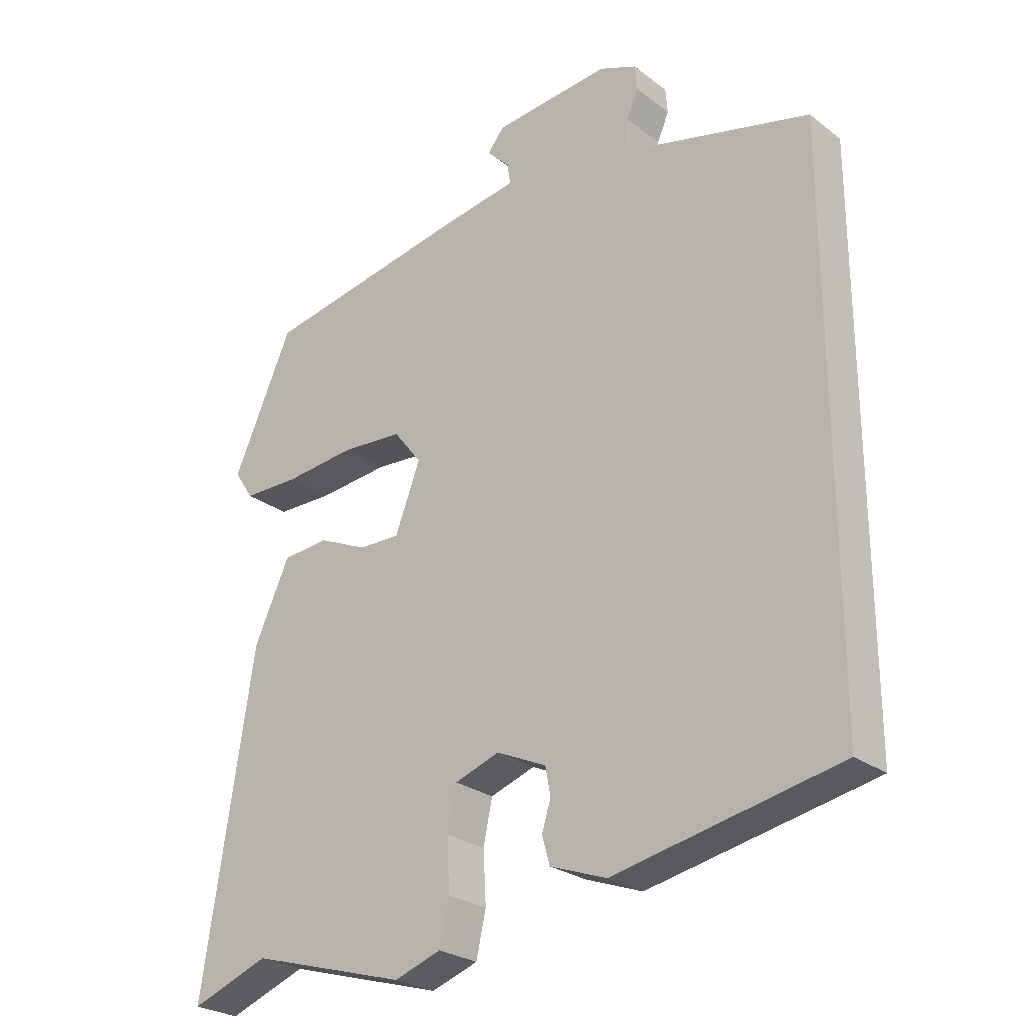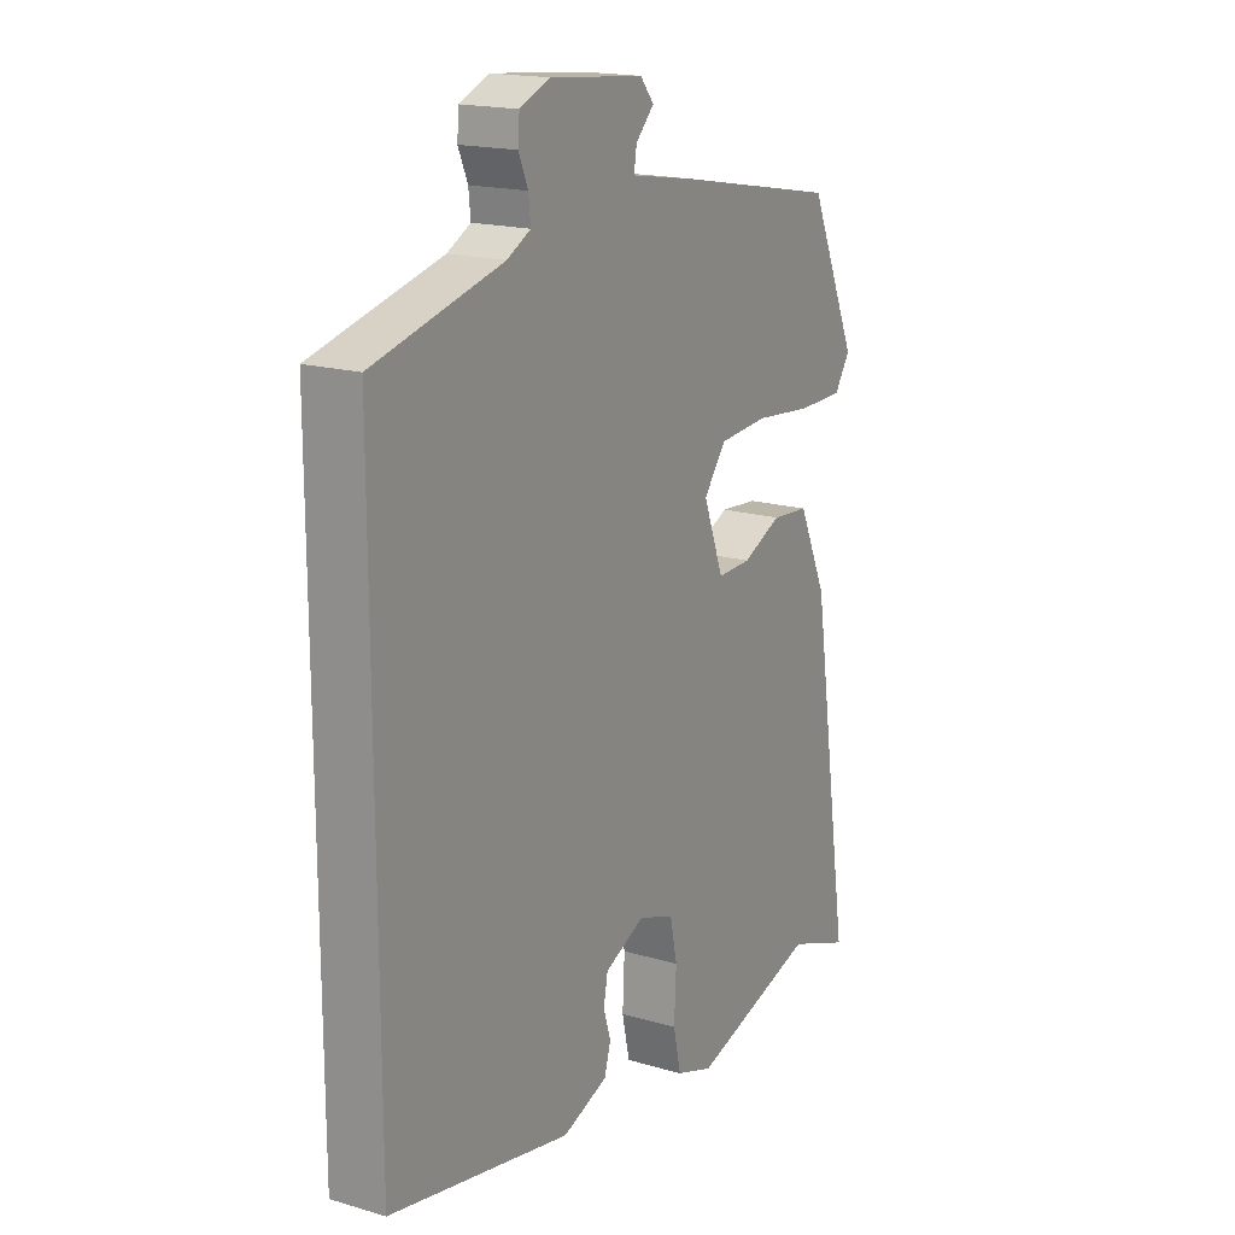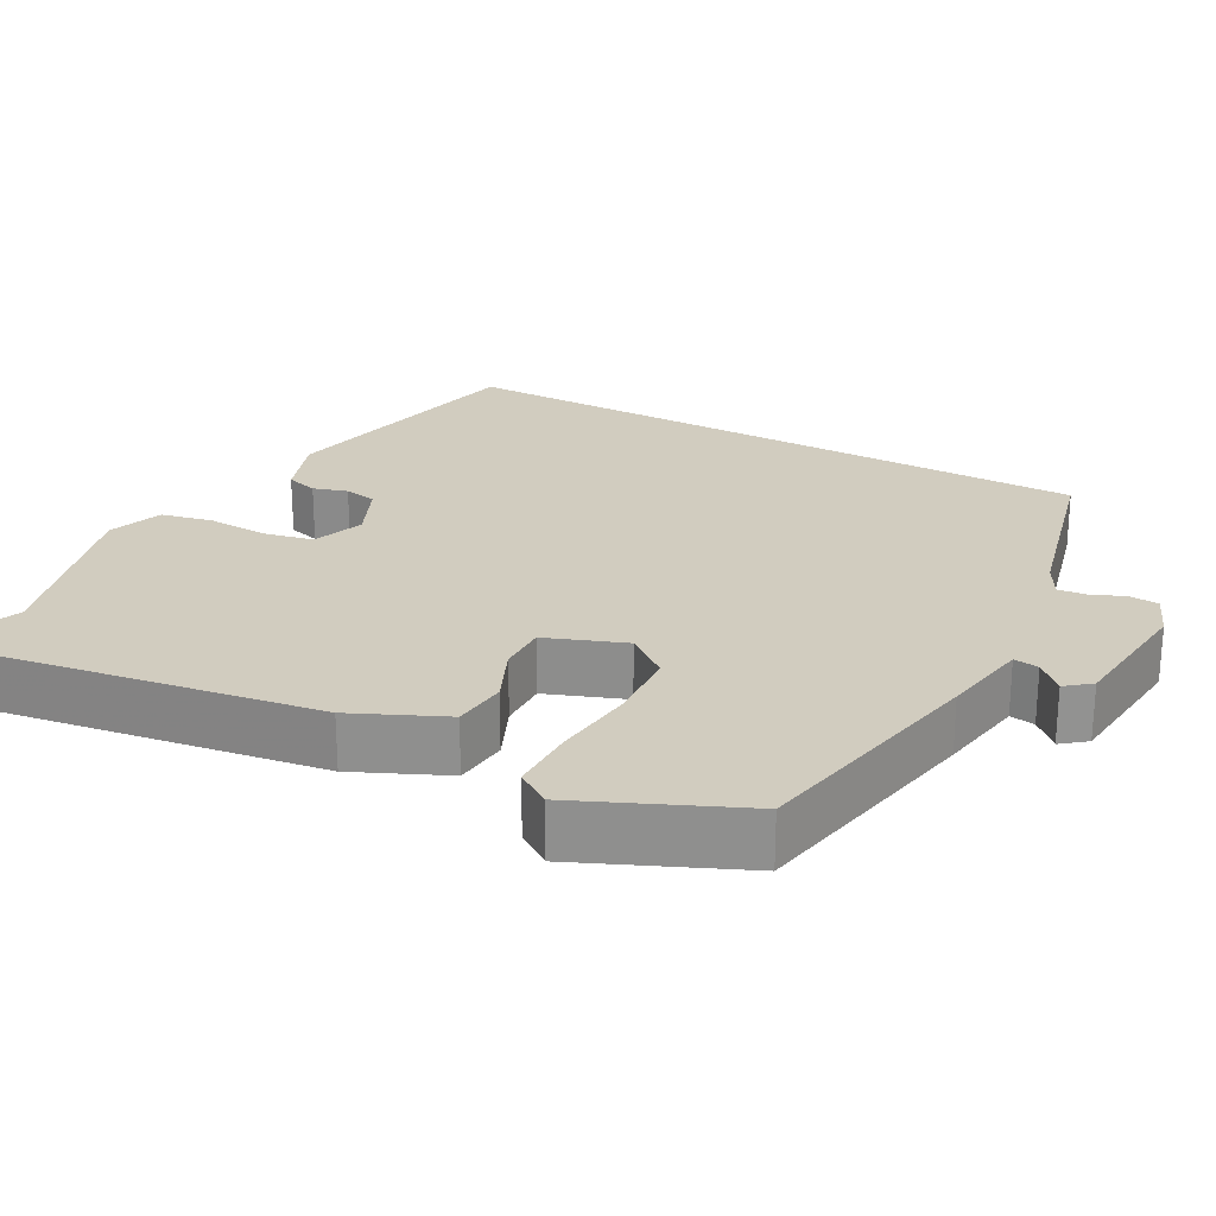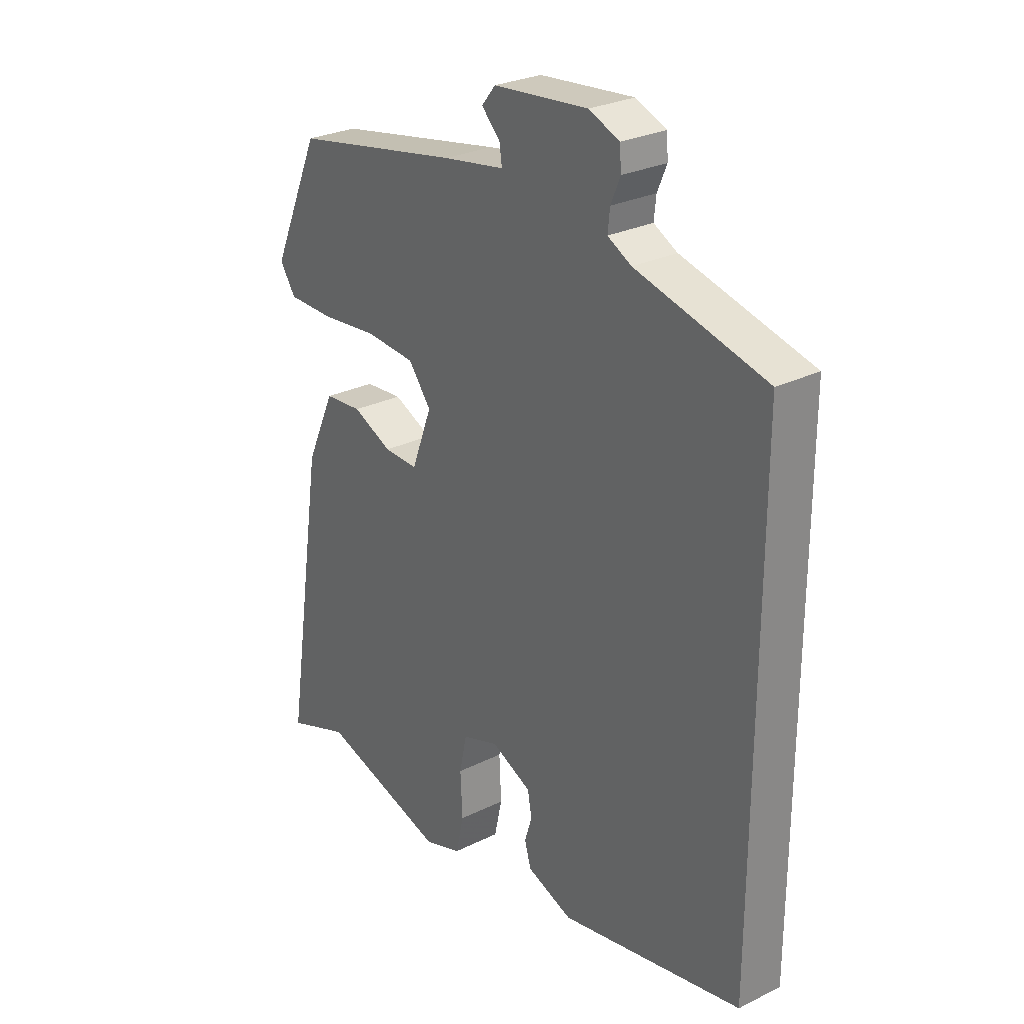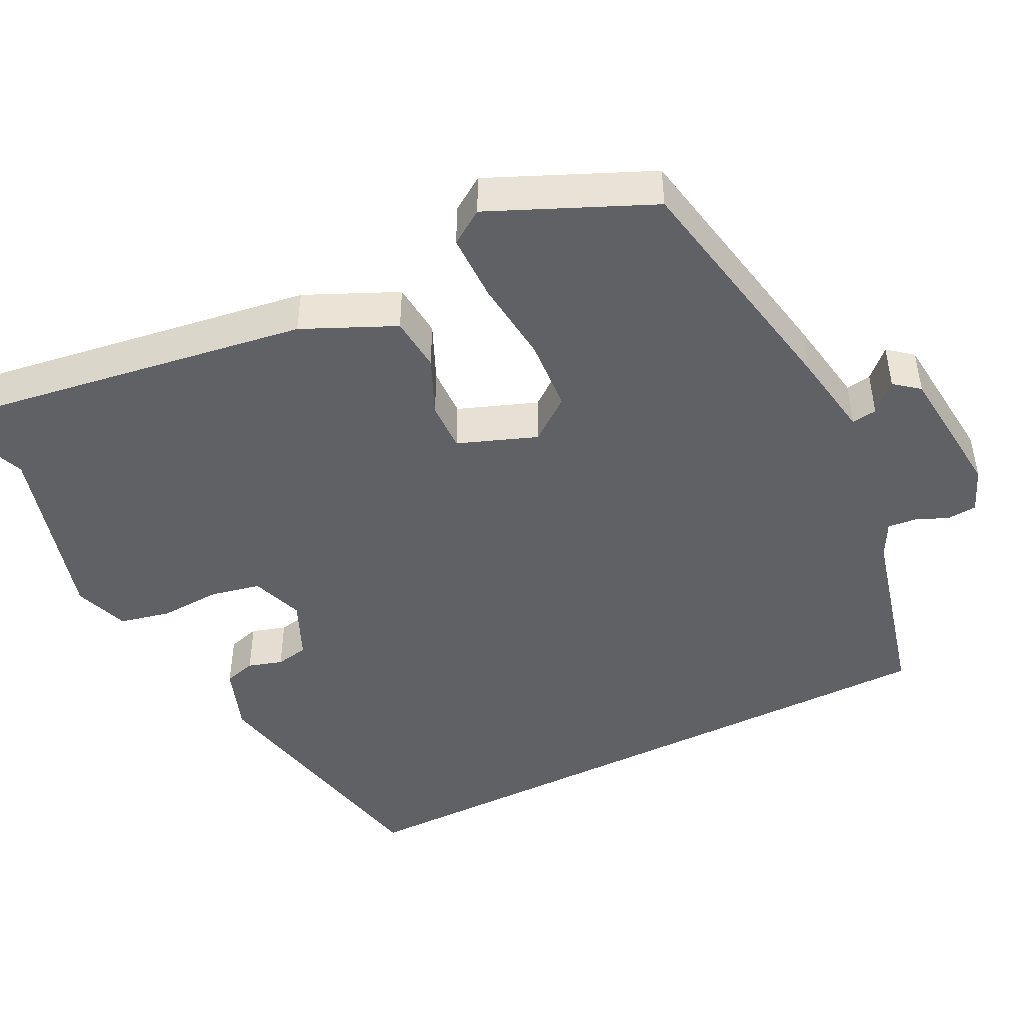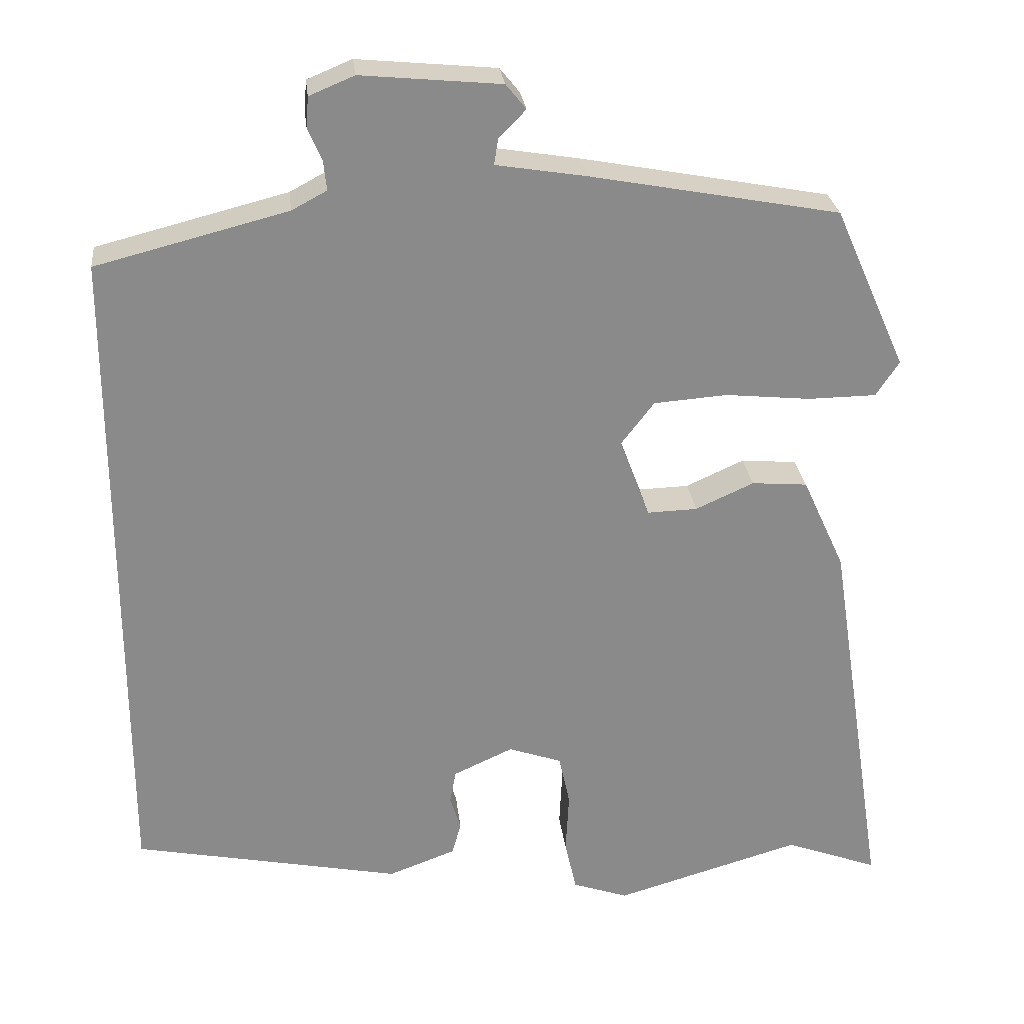
<metadata>
{"format":"obj","ext":"obj","renderer":"f3d","projection":"perspective","resolution":1024,"background":"white","views":[{"elev":-26.0,"azim":40.1,"up":"+Z"},{"elev":17.7,"azim":120.0,"up":"+Z"},{"elev":24.1,"azim":-61.1,"up":"+Y"},{"elev":27.6,"azim":53.0,"up":"+Z"},{"elev":-46.0,"azim":-63.2,"up":"+Y"},{"elev":26.8,"azim":173.6,"up":"+Z"}]}
</metadata>
<code>
v 0.5 0.07 0.455
v 0.5 0.07 -0.407
v 0.153 0.07 -0.477
v 0.066 0.07 -0.445
v 0.054 0.07 -0.403
v 0.068 0.07 -0.358
v 0.06 0.07 -0.315
v -0.017 0.07 -0.28
v -0.086 0.07 -0.304
v -0.1 0.07 -0.37
v -0.096 0.07 -0.45
v -0.111 0.07 -0.517
v -0.183 0.07 -0.542
v -0.425 0.07 -0.472
v -0.546 0.07 -0.517
v -0.468 0.07 -0.012
v -0.413 0.07 0.108
v -0.341 0.07 0.114
v -0.266 0.07 0.08
v -0.201 0.07 0.078
v -0.162 0.07 0.181
v -0.205 0.07 0.237
v -0.3 0.07 0.244
v -0.41 0.07 0.233
v -0.498 0.07 0.234
v -0.528 0.07 0.279
v -0.435 0.07 0.488
v -0.114 0.07 0.548
v 0.003 0.07 0.567
v -0.002 0.07 0.6
v -0.037 0.07 0.636
v -0.011 0.07 0.668
v 0.169 0.07 0.685
v 0.227 0.07 0.661
v 0.23 0.07 0.622
v 0.212 0.07 0.58
v 0.208 0.07 0.542
v 0.253 0.07 0.518
v 0.5 0 0.455
v 0.5 0 -0.407
v 0.153 0 -0.477
v 0.066 0 -0.445
v 0.054 0 -0.403
v 0.068 0 -0.358
v 0.06 0 -0.315
v -0.017 0 -0.28
v -0.086 0 -0.304
v -0.1 0 -0.37
v -0.096 0 -0.45
v -0.111 0 -0.517
v -0.183 0 -0.542
v -0.425 0 -0.472
v -0.546 0 -0.517
v -0.468 0 -0.012
v -0.413 0 0.108
v -0.341 0 0.114
v -0.266 0 0.08
v -0.201 0 0.078
v -0.162 0 0.181
v -0.205 0 0.237
v -0.3 0 0.244
v -0.41 0 0.233
v -0.498 0 0.234
v -0.528 0 0.279
v -0.435 0 0.488
v -0.114 0 0.548
v 0.003 0 0.567
v -0.002 0 0.6
v -0.037 0 0.636
v -0.011 0 0.668
v 0.169 0 0.685
v 0.227 0 0.661
v 0.23 0 0.622
v 0.212 0 0.58
v 0.208 0 0.542
v 0.253 0 0.518
f 33 34 35 36
f 33 36 37
f 30 31 32 33
f 29 30 33 37
f 28 29 37 38
f 23 24 25 26
f 22 23 26 27
f 16 17 18 19
f 14 15 16 19
f 14 19 20
f 13 14 20
f 10 11 12 13
f 9 10 13 20
f 8 9 20 21
f 3 4 5 6
f 3 6 7
f 2 3 7
f 22 27 28 38
f 21 22 38 1
f 7 8 21
f 1 2 7 21
f 74 73 72 71
f 75 74 71
f 71 70 69 68
f 75 71 68 67
f 76 75 67 66
f 64 63 62 61
f 65 64 61 60
f 57 56 55 54
f 57 54 53 52
f 58 57 52
f 58 52 51
f 51 50 49 48
f 58 51 48 47
f 59 58 47 46
f 44 43 42 41
f 45 44 41
f 45 41 40
f 76 66 65 60
f 39 76 60 59
f 59 46 45
f 59 45 40 39
f 1 39 40 2
f 2 40 41 3
f 3 41 42 4
f 4 42 43 5
f 5 43 44 6
f 6 44 45 7
f 7 45 46 8
f 8 46 47 9
f 9 47 48 10
f 10 48 49 11
f 11 49 50 12
f 12 50 51 13
f 13 51 52 14
f 14 52 53 15
f 15 53 54 16
f 16 54 55 17
f 17 55 56 18
f 18 56 57 19
f 19 57 58 20
f 20 58 59 21
f 21 59 60 22
f 22 60 61 23
f 23 61 62 24
f 24 62 63 25
f 25 63 64 26
f 26 64 65 27
f 27 65 66 28
f 28 66 67 29
f 29 67 68 30
f 30 68 69 31
f 31 69 70 32
f 32 70 71 33
f 33 71 72 34
f 34 72 73 35
f 35 73 74 36
f 36 74 75 37
f 37 75 76 38
f 38 76 39 1

</code>
